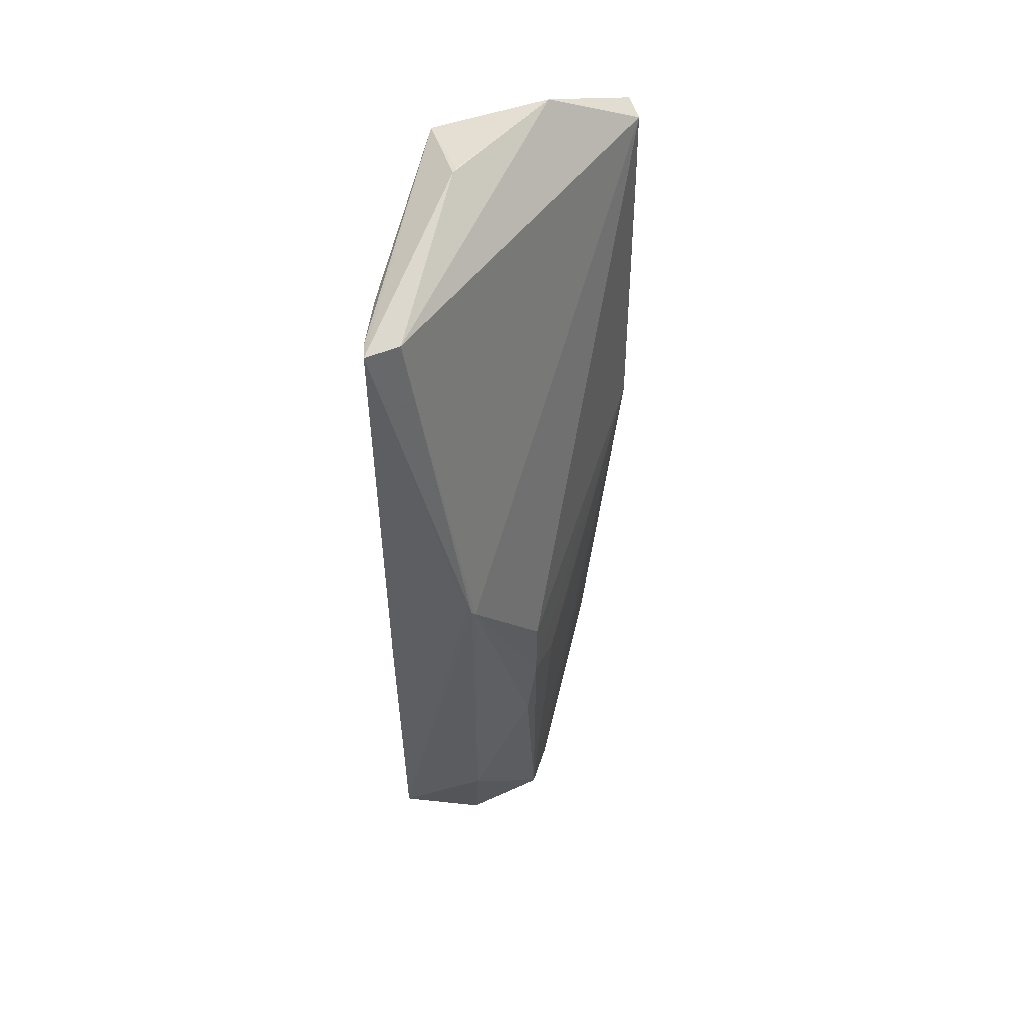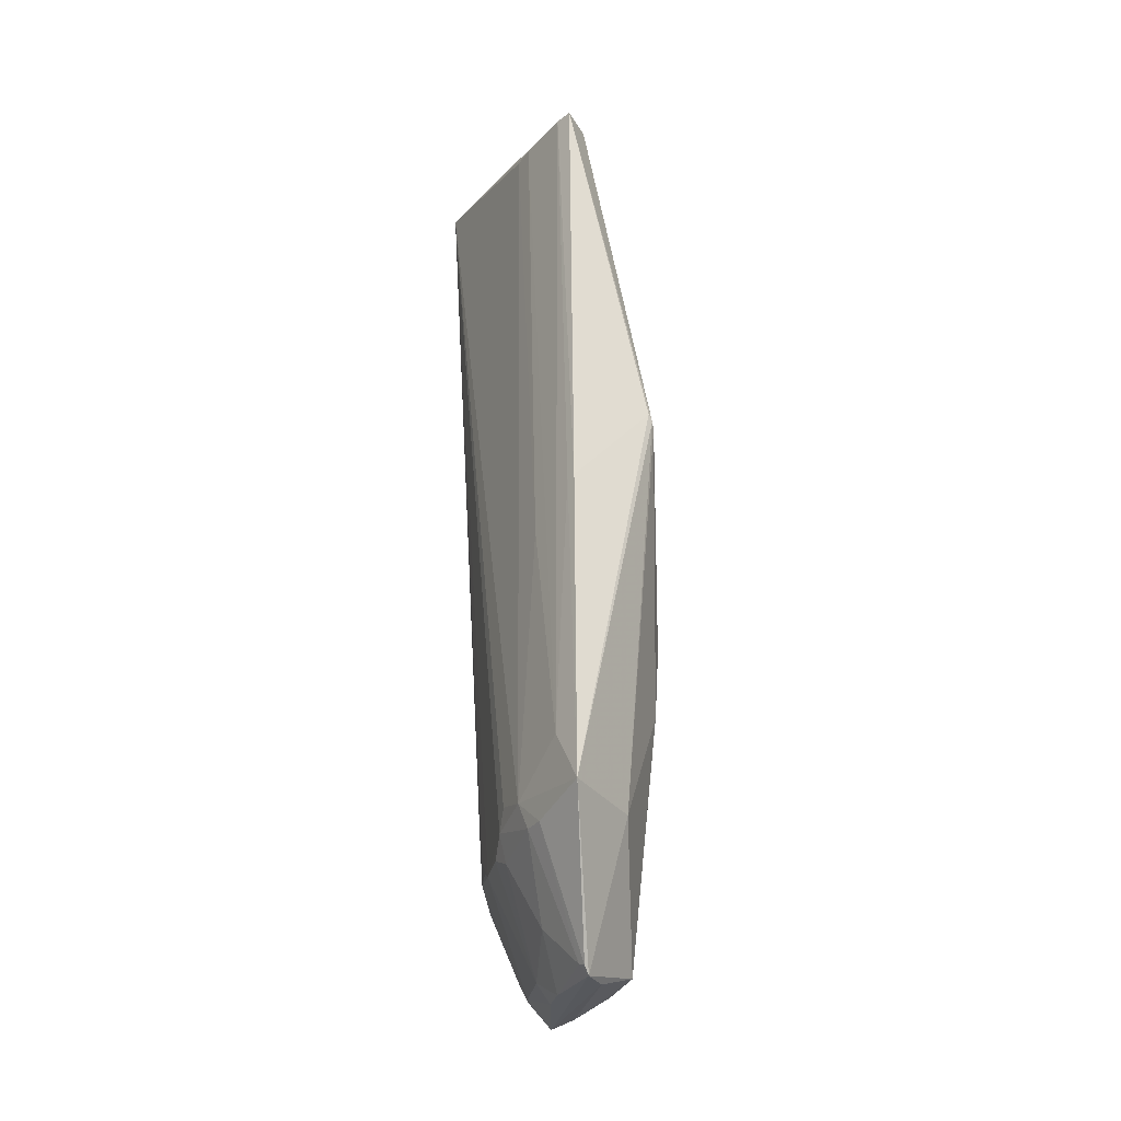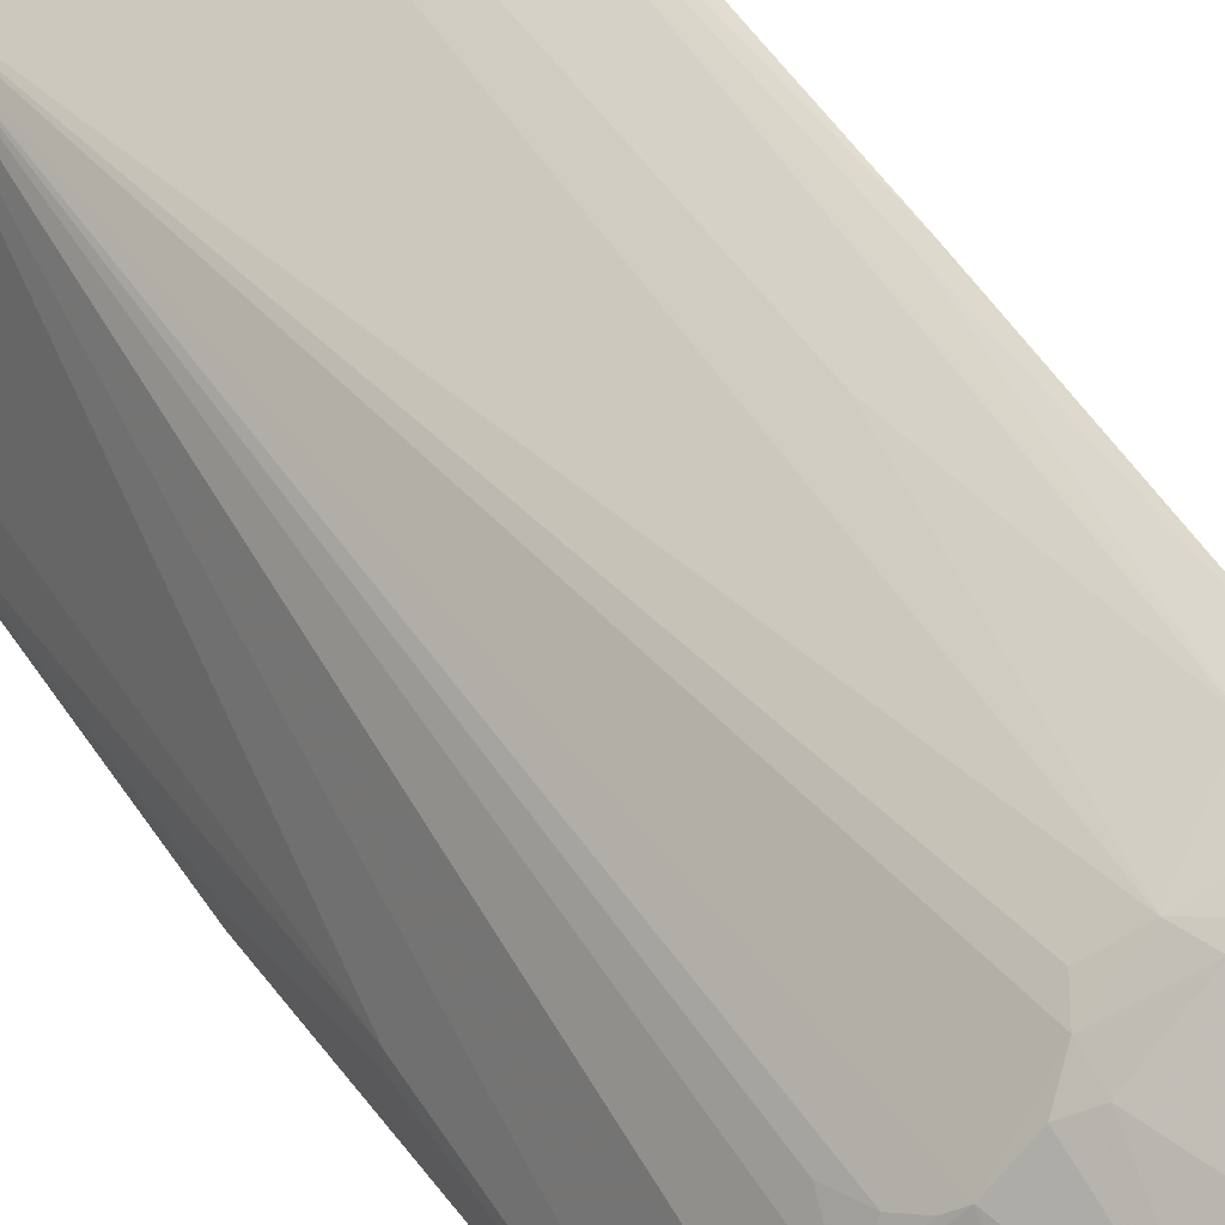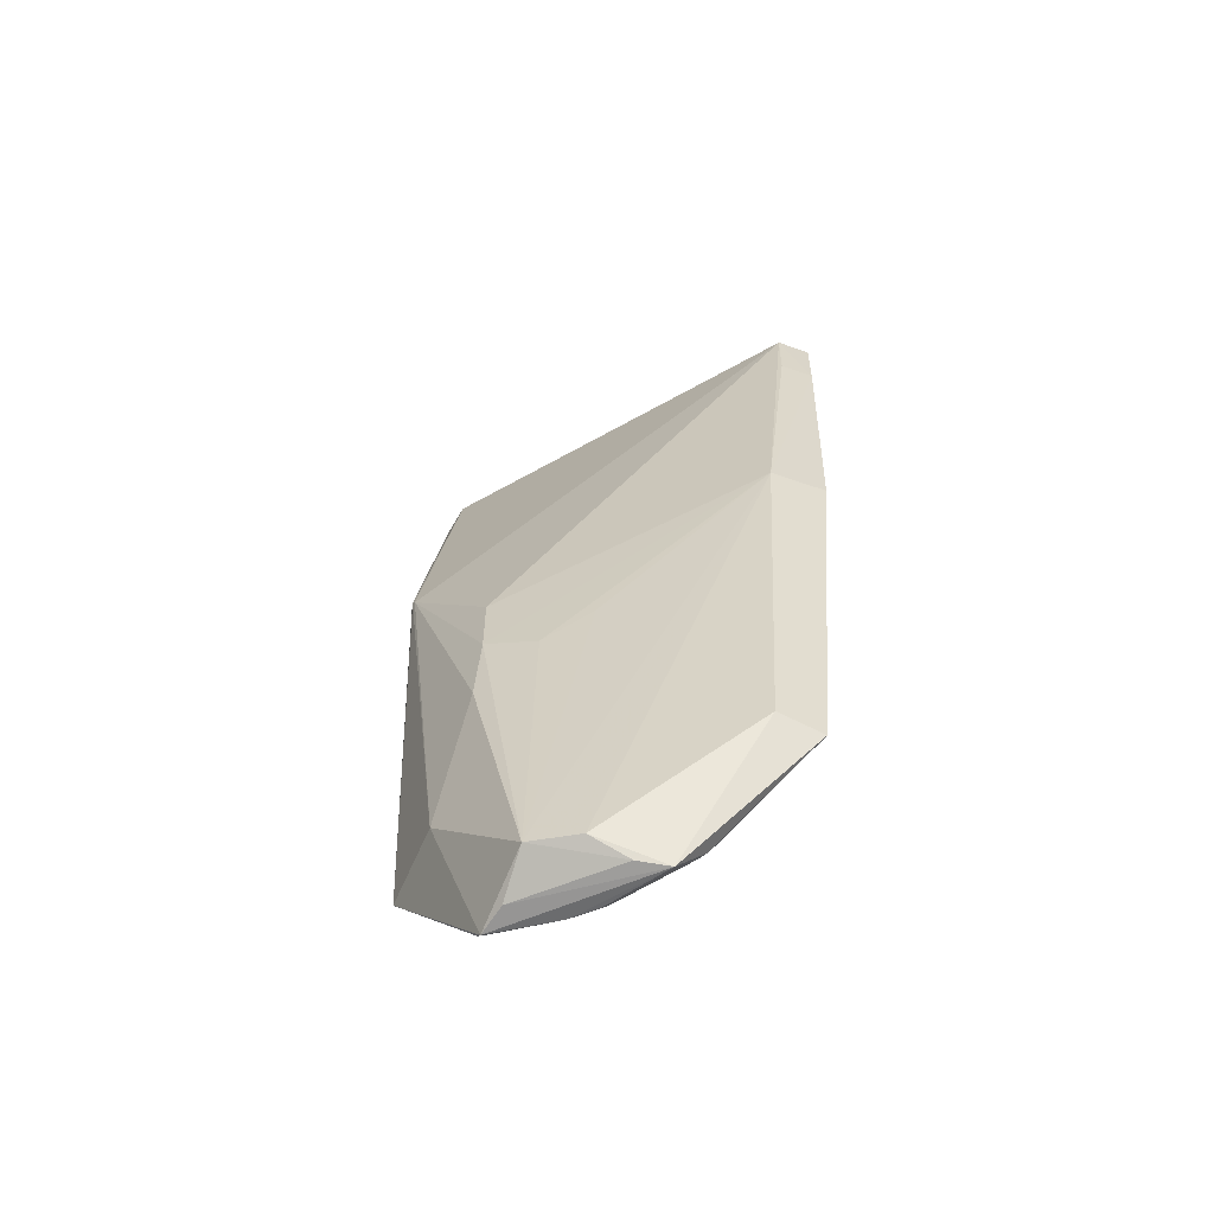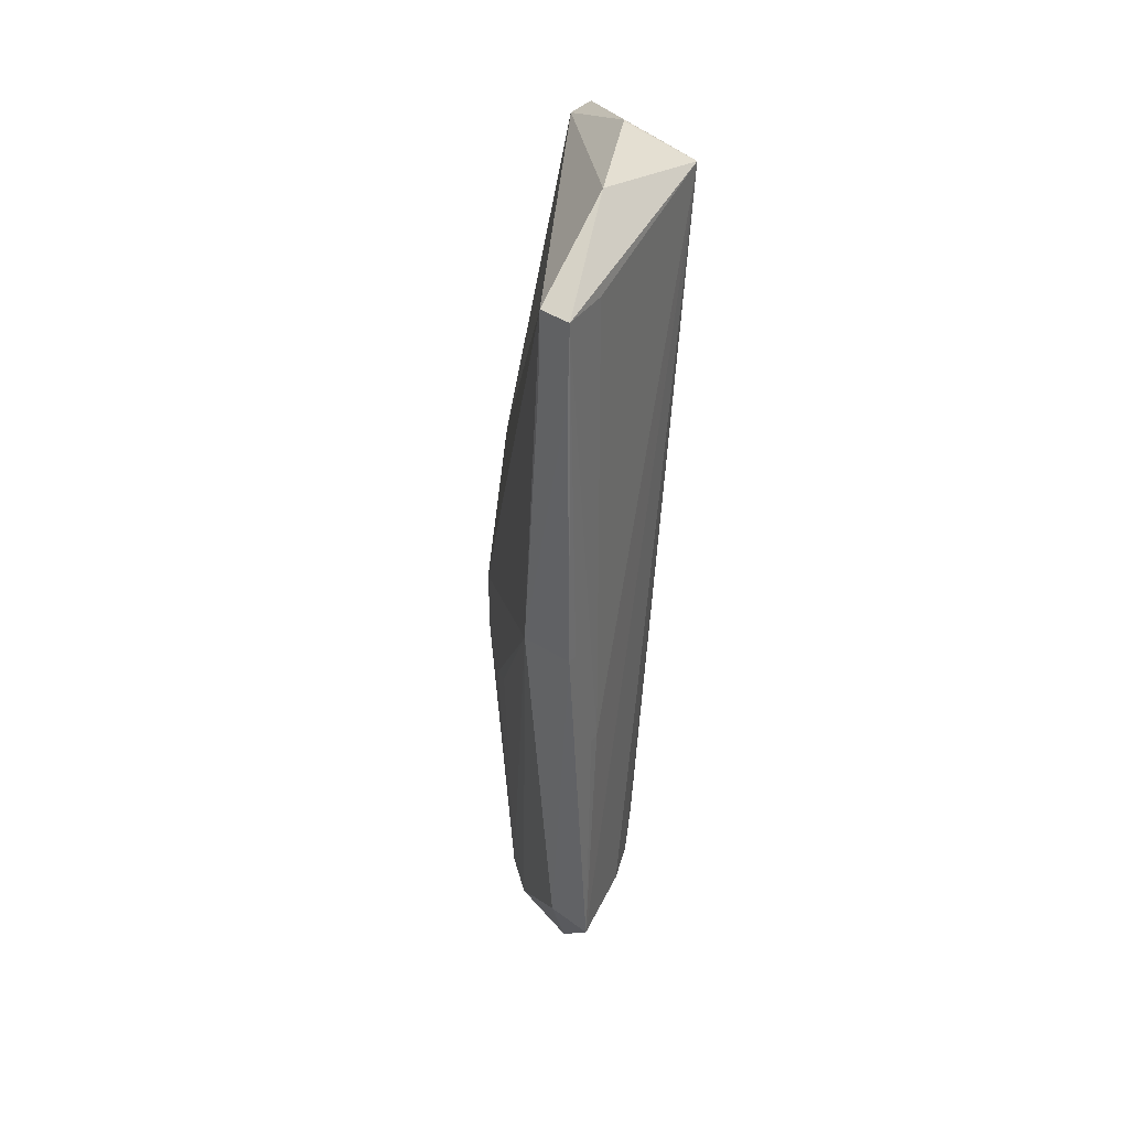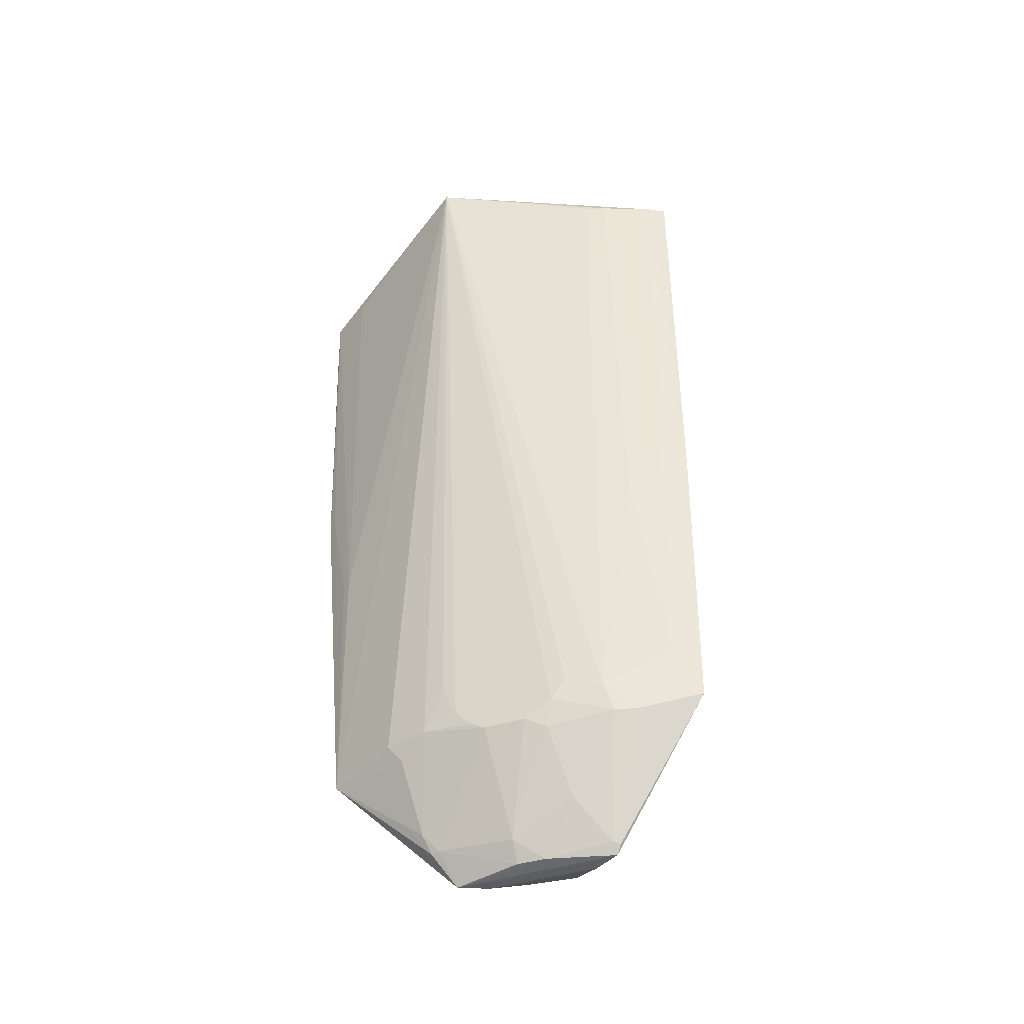
<metadata>
{"format":"obj","ext":"obj","renderer":"f3d","projection":"perspective","resolution":1024,"background":"white","views":[{"elev":49.4,"azim":-106.5,"up":"+Z"},{"elev":-29.7,"azim":-146.7,"up":"+Z"},{"elev":47.7,"azim":150.2,"up":"+Y"},{"elev":-62.7,"azim":-21.4,"up":"+Z"},{"elev":35.4,"azim":42.7,"up":"+Z"},{"elev":-43.4,"azim":155.3,"up":"+Z"}]}
</metadata>
<code>
v -0.009298 -0.03918 0.02279
v -0.009659 -0.03954 0.007465
v -0.01128 -0.02992 0.05318
v -0.01159 -0.03662 0.0539
v -0.008164 -0.04267 0.05032
v -0.01011 -0.04262 0.0503
v -0.02464 -0.02466 0.05032
v -0.008792 -0.03983 0.05034
v -0.01622 -0.02982 0.05391
v -0.02194 -0.0342 0.01748
v -0.01192 -0.04208 0.02982
v -0.02434 -0.03236 0.01869
v -0.02187 -0.03312 0.001004
v -0.01228 -0.03967 0.007799
v -0.008654 -0.04214 0.02998
v -0.01556 -0.03507 -0.0001531
v -0.02482 -0.0281 0.00764
v -0.02497 -0.02314 0.007875
v -0.02208 -0.02861 -8.726e-05
v -0.0273 -0.02734 0.03018
v -0.00828 -0.04269 0.04613
v -0.02437 -0.03238 0.02269
v -0.01113 -0.03518 0.007934
v -0.0124 -0.0329 0.007927
v -0.008733 -0.04155 0.02998
v -0.01595 -0.03007 0.05391
v -0.02172 -0.03038 4.62e-06
v -0.01964 -0.03595 0.01922
v -0.0195 -0.03467 0.0008127
v -0.02724 -0.02759 0.02988
v -0.02443 -0.03179 0.0146
v -0.02208 -0.02821 0.0003545
v -0.02495 -0.02264 0.05032
v -0.02395 -0.02289 0.05033
v -0.01023 -0.04263 0.04612
v -0.01484 -0.03 0.007021
v -0.01357 -0.03119 0.008492
v -0.01714 -0.03129 0.001121
v -0.01649 -0.02834 0.007014
v -0.013 -0.03174 0.01024
v -0.00919 -0.03976 0.02279
v -0.01728 -0.03464 -9.49e-06
v -0.02161 -0.02483 0.006934
v -0.01757 -0.02715 0.007931
v -0.01818 -0.02659 0.009055
v -0.02504 -0.02285 0.02519
v -0.01425 -0.03058 0.007488
v -0.01177 -0.03462 0.006879
v -0.01343 -0.03516 0.002676
v -0.01425 -0.03471 0.001629
v -0.01767 -0.03181 2.724e-05
v -0.01402 -0.03516 0.001602
v -0.01883 -0.0307 2.724e-05
v -0.01939 -0.02843 0.002785
v -0.01759 -0.02773 0.006445
v -0.02053 -0.02539 0.006946
v -0.02168 -0.02833 0.0005001
v -0.01992 -0.02541 0.008468
v -0.02337 -0.02364 0.01084
v -0.02165 -0.02424 0.02339
v -0.01986 -0.02479 0.0504
v -0.02099 -0.02419 0.05038
v -0.02726 -0.02705 0.03052
v -0.02452 -0.02302 0.0252
f 1 2 3
f 4 5 3
f 6 4 7
f 6 5 4
f 8 1 3
f 8 3 5
f 8 5 1
f 9 7 4
f 10 11 12
f 10 12 13
f 14 15 11
f 14 2 15
f 14 16 2
f 17 18 19
f 17 19 13
f 17 20 18
f 21 5 6
f 21 15 5
f 21 11 15
f 22 12 11
f 22 11 6
f 23 24 3
f 23 3 2
f 25 5 15
f 25 15 2
f 26 9 4
f 26 4 3
f 26 3 9
f 27 13 19
f 27 19 16
f 28 10 13
f 28 13 11
f 28 11 10
f 29 14 11
f 29 11 13
f 29 16 14
f 30 6 7
f 30 7 20
f 30 22 6
f 30 12 22
f 30 20 17
f 31 17 13
f 31 13 12
f 31 30 17
f 31 12 30
f 32 19 18
f 33 9 3
f 33 3 34
f 33 7 9
f 33 20 7
f 35 21 6
f 35 6 11
f 35 11 21
f 36 3 37
f 36 38 39
f 40 37 3
f 40 3 24
f 40 24 37
f 41 25 2
f 41 2 1
f 41 1 5
f 41 5 25
f 42 27 16
f 42 16 29
f 42 29 13
f 42 13 27
f 43 32 18
f 44 45 3
f 44 36 39
f 44 3 36
f 46 33 34
f 47 36 37
f 47 37 24
f 47 24 36
f 48 49 24
f 48 24 23
f 48 23 2
f 48 2 49
f 50 38 36
f 50 36 24
f 50 24 49
f 50 51 38
f 50 16 51
f 52 49 2
f 52 2 16
f 52 50 49
f 52 16 50
f 53 51 16
f 53 16 19
f 53 38 51
f 53 54 38
f 55 54 56
f 55 39 38
f 55 38 54
f 55 44 39
f 55 56 44
f 57 56 54
f 57 43 56
f 57 32 43
f 57 54 53
f 57 53 19
f 57 19 32
f 58 44 56
f 58 45 44
f 58 56 43
f 58 43 18
f 58 18 59
f 58 59 60
f 58 60 61
f 58 61 3
f 58 3 45
f 62 59 34
f 62 60 59
f 62 61 60
f 62 34 3
f 62 3 61
f 63 46 18
f 63 18 20
f 63 20 33
f 63 33 46
f 64 59 18
f 64 18 46
f 64 46 34
f 64 34 59

</code>
